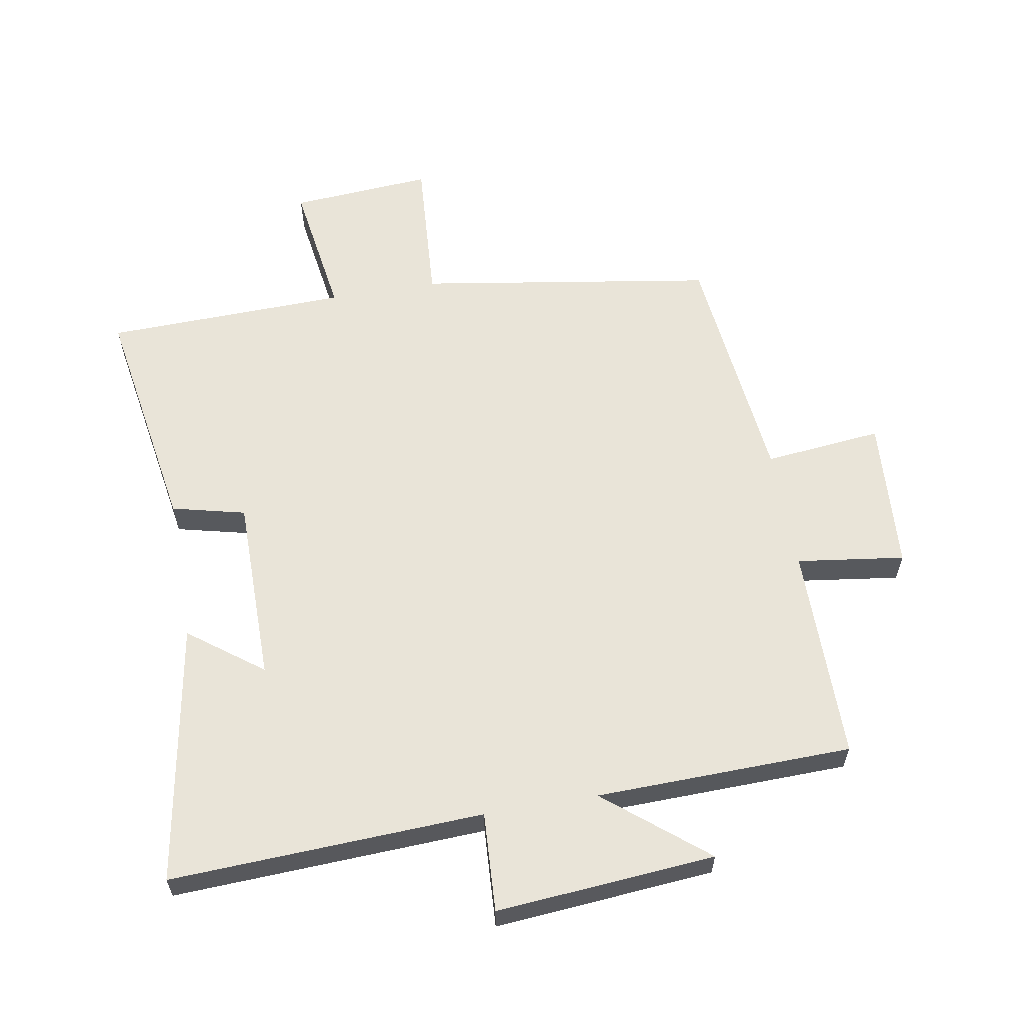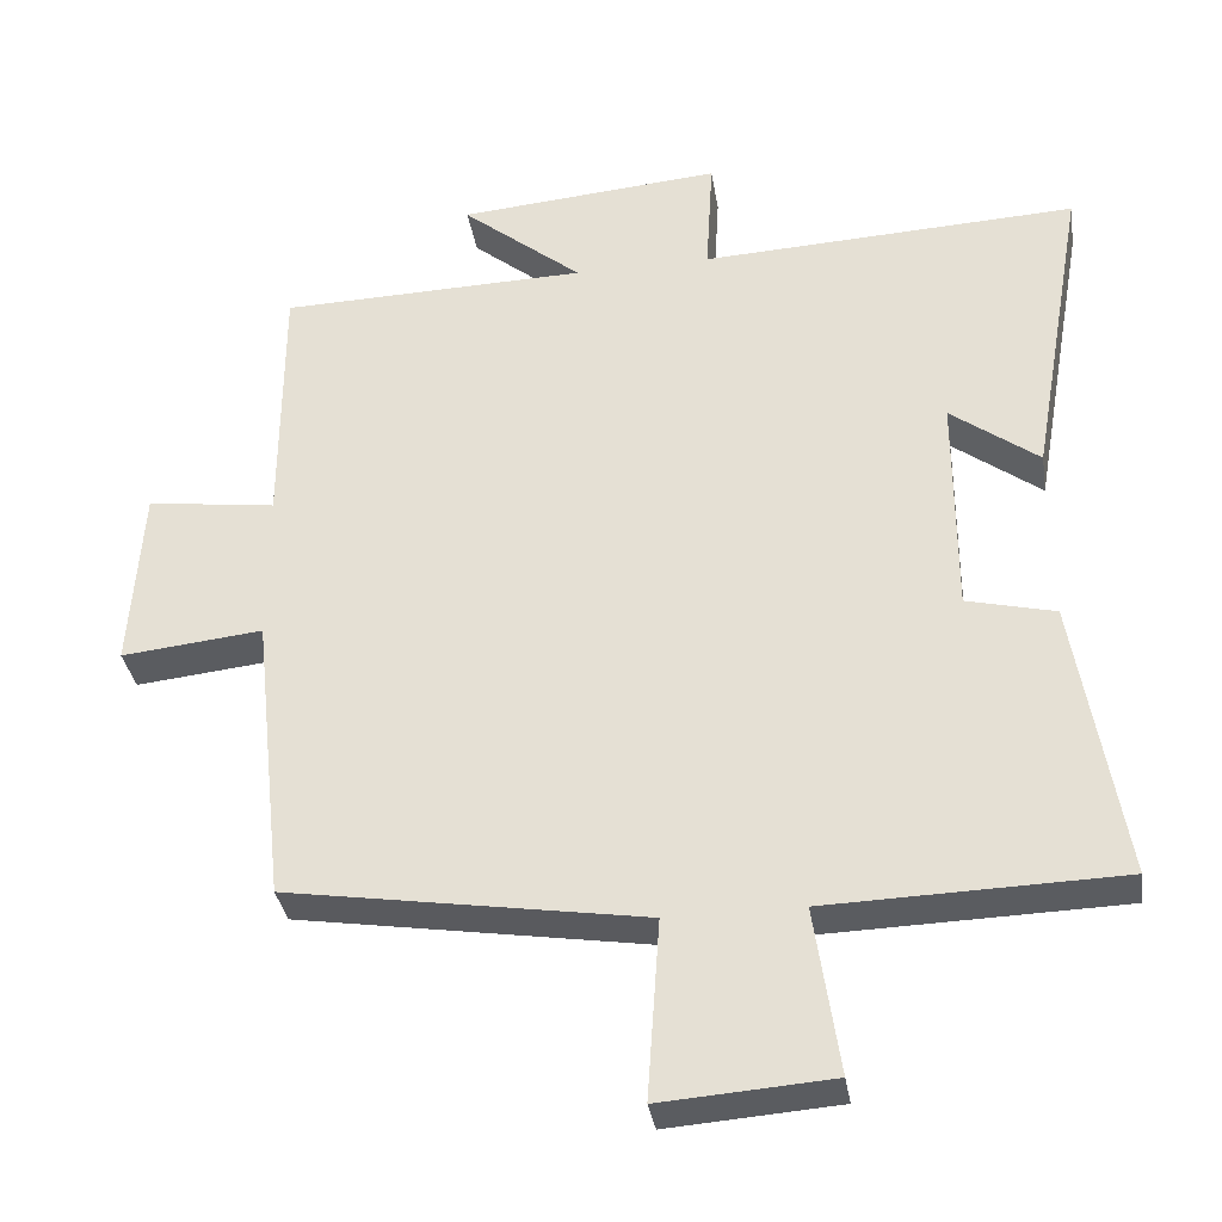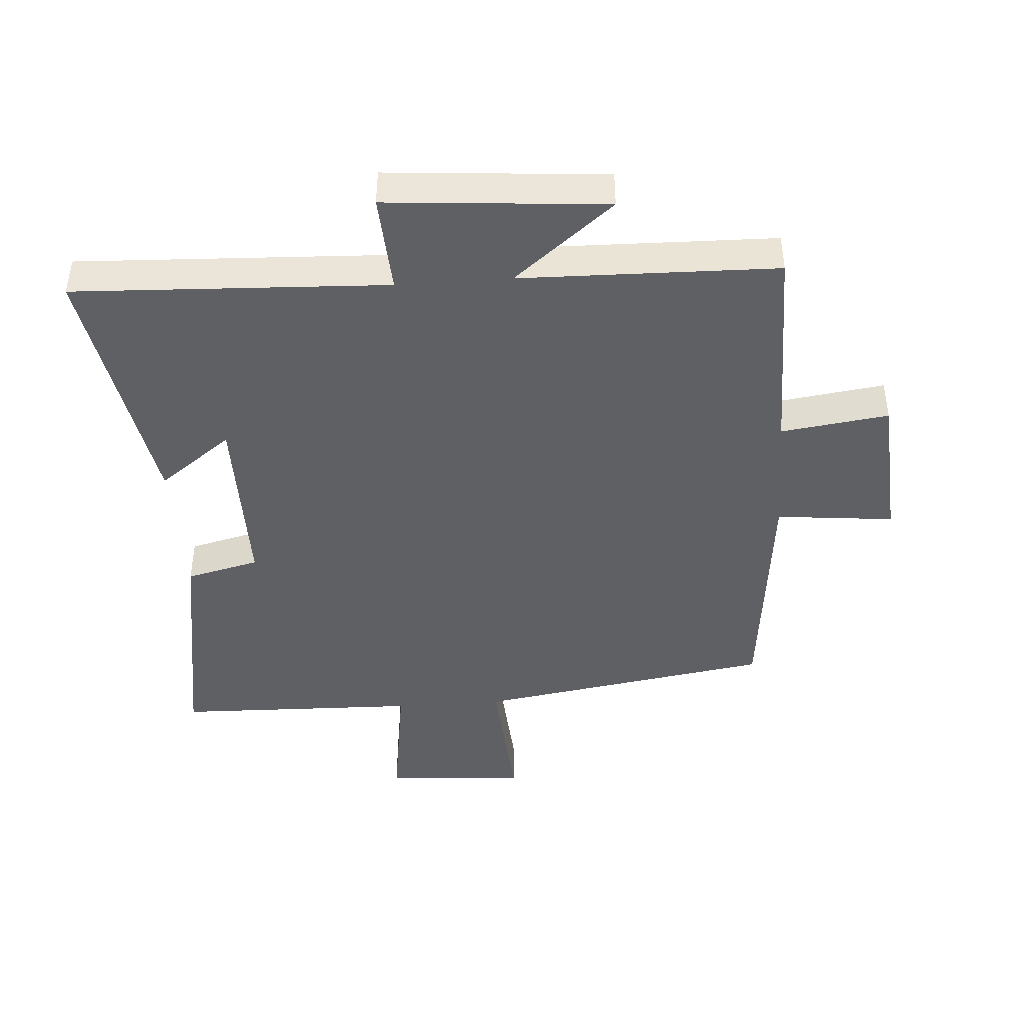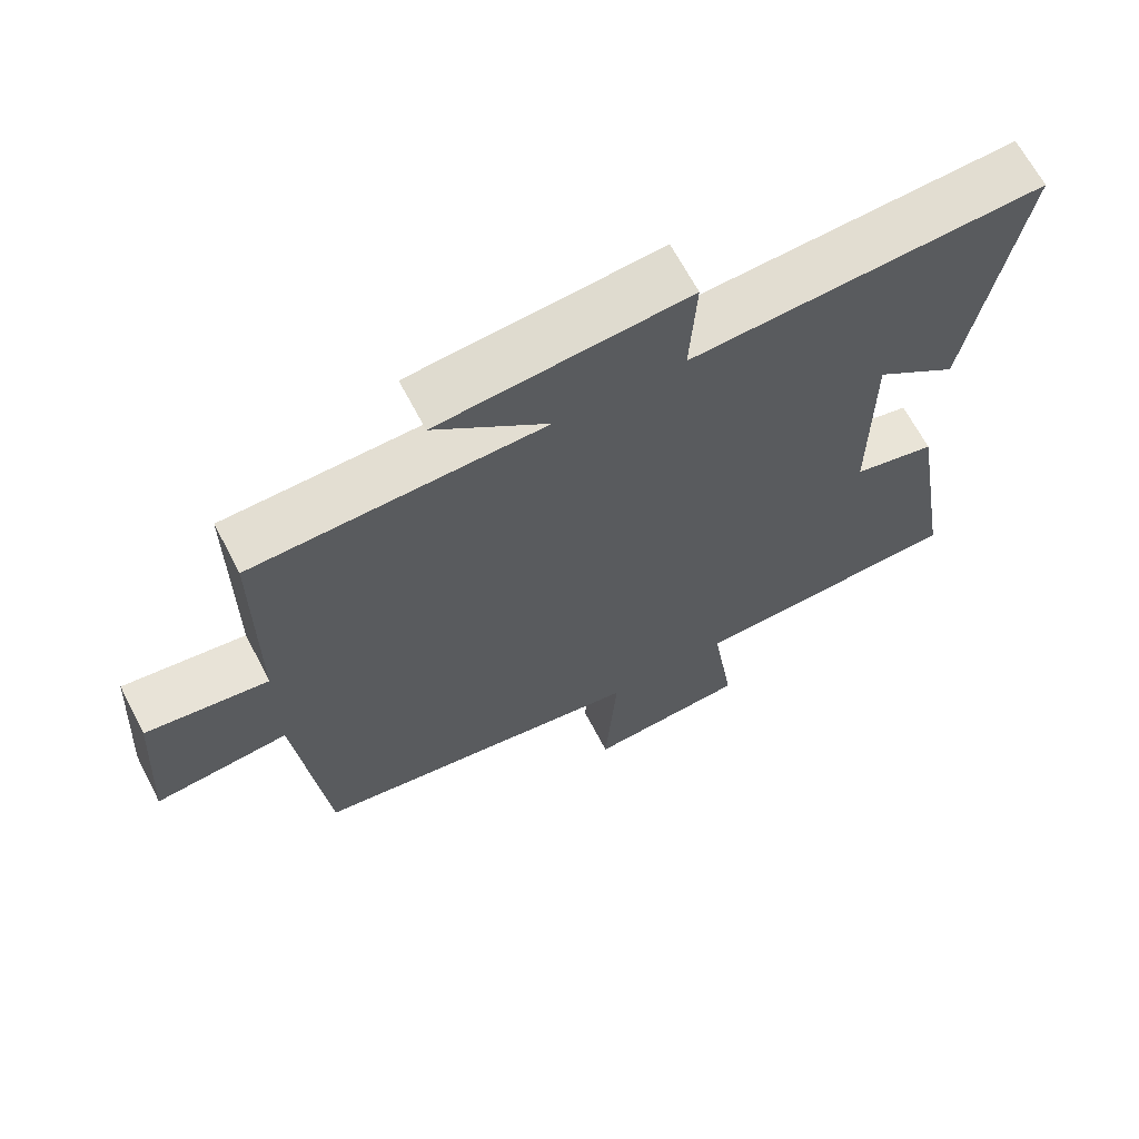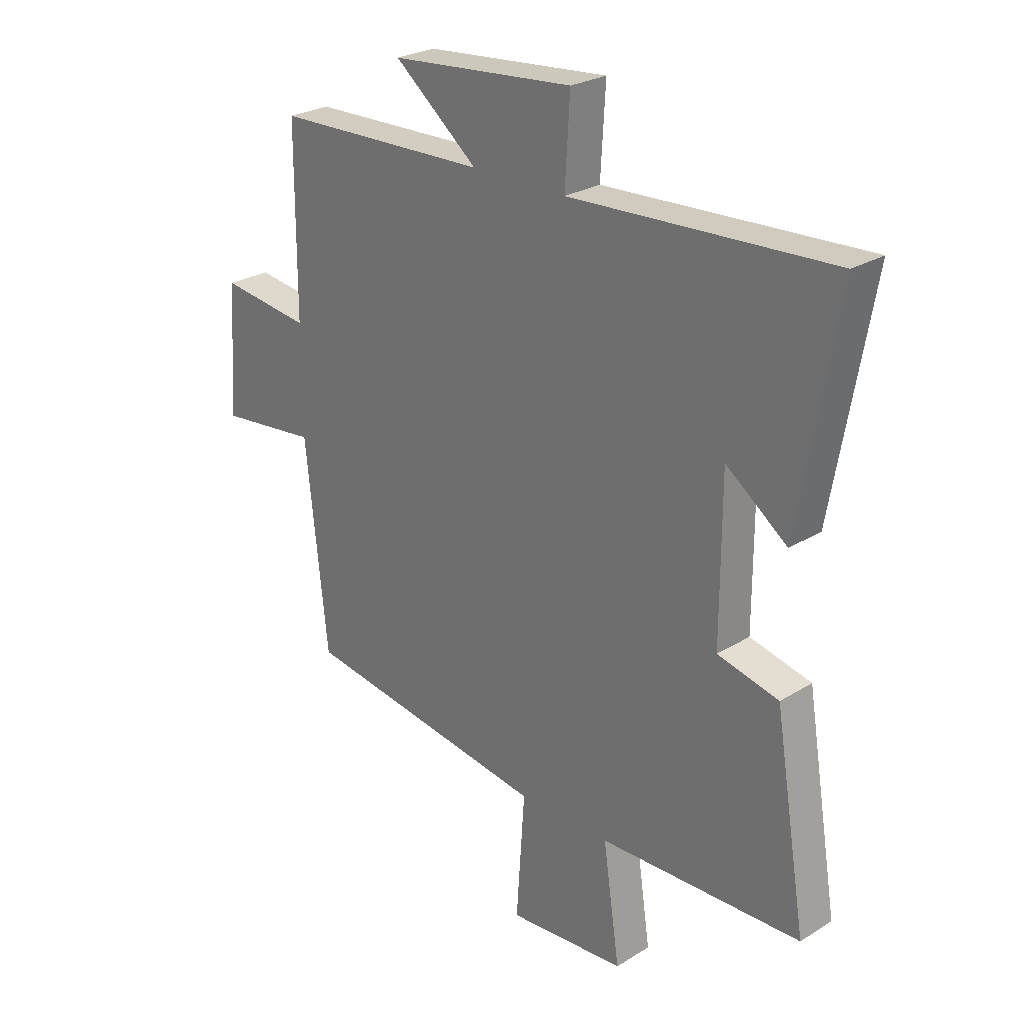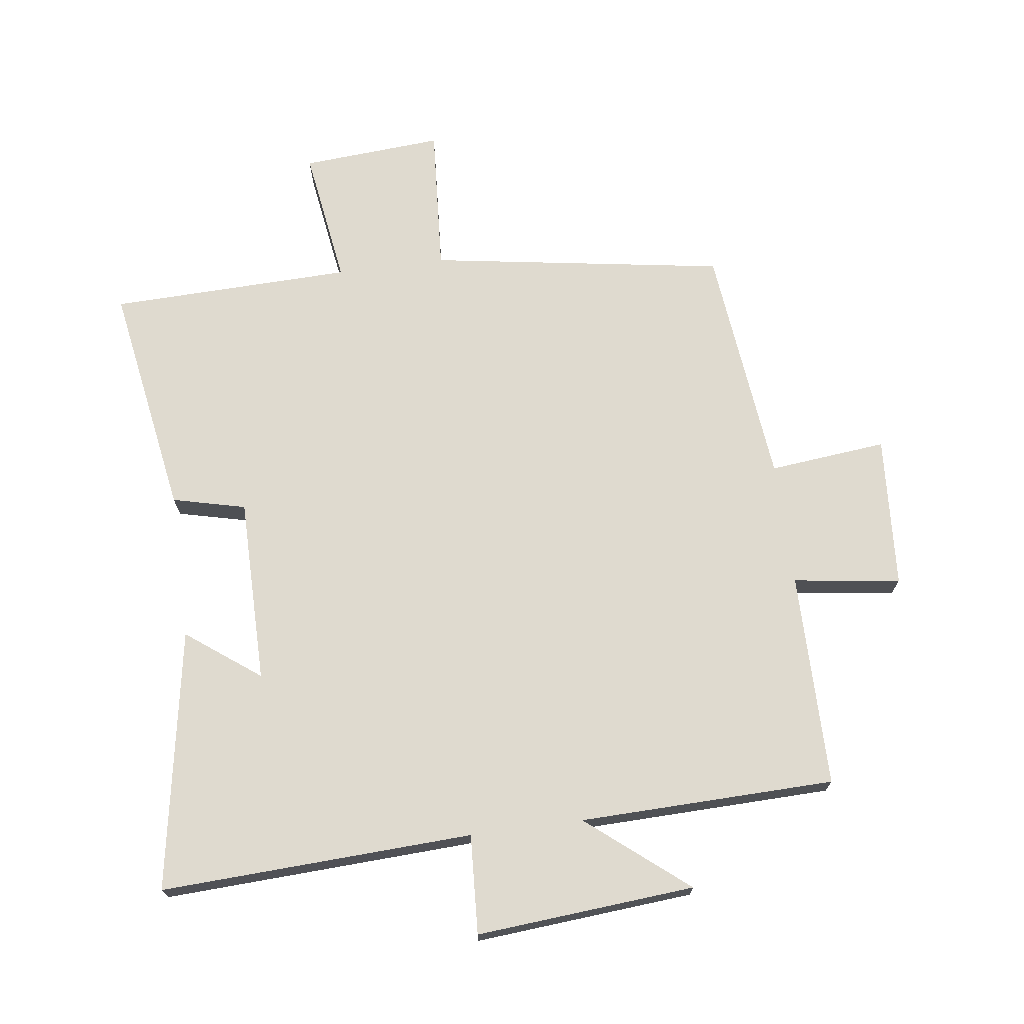
<metadata>
{"format":"obj","ext":"obj","renderer":"f3d","projection":"perspective","resolution":1024,"background":"white","views":[{"elev":60.4,"azim":-9.9,"up":"+Y"},{"elev":-34.3,"azim":-171.0,"up":"+Z"},{"elev":-43.6,"azim":4.1,"up":"+Y"},{"elev":66.4,"azim":152.4,"up":"+Z"},{"elev":25.8,"azim":-134.6,"up":"+Z"},{"elev":70.9,"azim":-7.6,"up":"+Y"}]}
</metadata>
<code>
v 0.459 0.07 -0.426
v -0.006 0.07 -0.5
v 0.01 0.07 -0.733
v -0.212 0.07 -0.717
v -0.18 0.07 -0.5
v -0.561 0.07 -0.49
v -0.5 0.07 -0.122
v -0.385 0.07 -0.094
v -0.385 0.07 0.198
v -0.5 0.07 0.112
v -0.572 0.07 0.522
v -0.081 0.07 0.5
v -0.09 0.07 0.656
v 0.254 0.07 0.628
v 0.097 0.07 0.5
v 0.499 0.07 0.491
v 0.5 0.07 0.153
v 0.669 0.07 0.176
v 0.685 0.07 -0.064
v 0.5 0.07 -0.045
v 0.459 0 -0.426
v -0.006 0 -0.5
v 0.01 0 -0.733
v -0.212 0 -0.717
v -0.18 0 -0.5
v -0.561 0 -0.49
v -0.5 0 -0.122
v -0.385 0 -0.094
v -0.385 0 0.198
v -0.5 0 0.112
v -0.572 0 0.522
v -0.081 0 0.5
v -0.09 0 0.656
v 0.254 0 0.628
v 0.097 0 0.5
v 0.499 0 0.491
v 0.5 0 0.153
v 0.669 0 0.176
v 0.685 0 -0.064
v 0.5 0 -0.045
f 17 18 19 20
f 15 16 17 20
f 15 20 1 2
f 12 13 14 15
f 12 15 2
f 9 10 11 12
f 8 9 12 2
f 5 6 7 8
f 5 8 2 3
f 3 4 5
f 40 39 38 37
f 40 37 36 35
f 22 21 40 35
f 35 34 33 32
f 22 35 32
f 32 31 30 29
f 22 32 29 28
f 28 27 26 25
f 23 22 28 25
f 25 24 23
f 1 21 22 2
f 2 22 23 3
f 3 23 24 4
f 4 24 25 5
f 5 25 26 6
f 6 26 27 7
f 7 27 28 8
f 8 28 29 9
f 9 29 30 10
f 10 30 31 11
f 11 31 32 12
f 12 32 33 13
f 13 33 34 14
f 14 34 35 15
f 15 35 36 16
f 16 36 37 17
f 17 37 38 18
f 18 38 39 19
f 19 39 40 20
f 20 40 21 1

</code>
